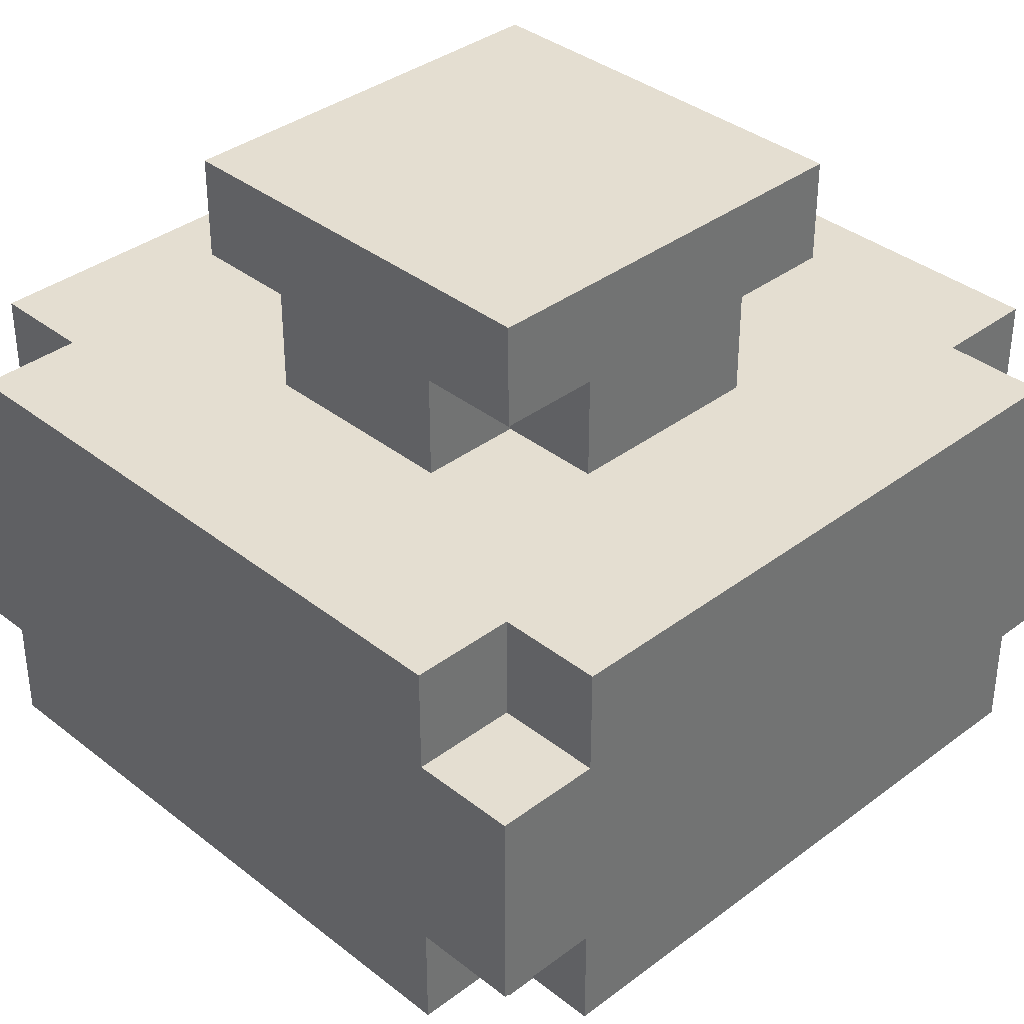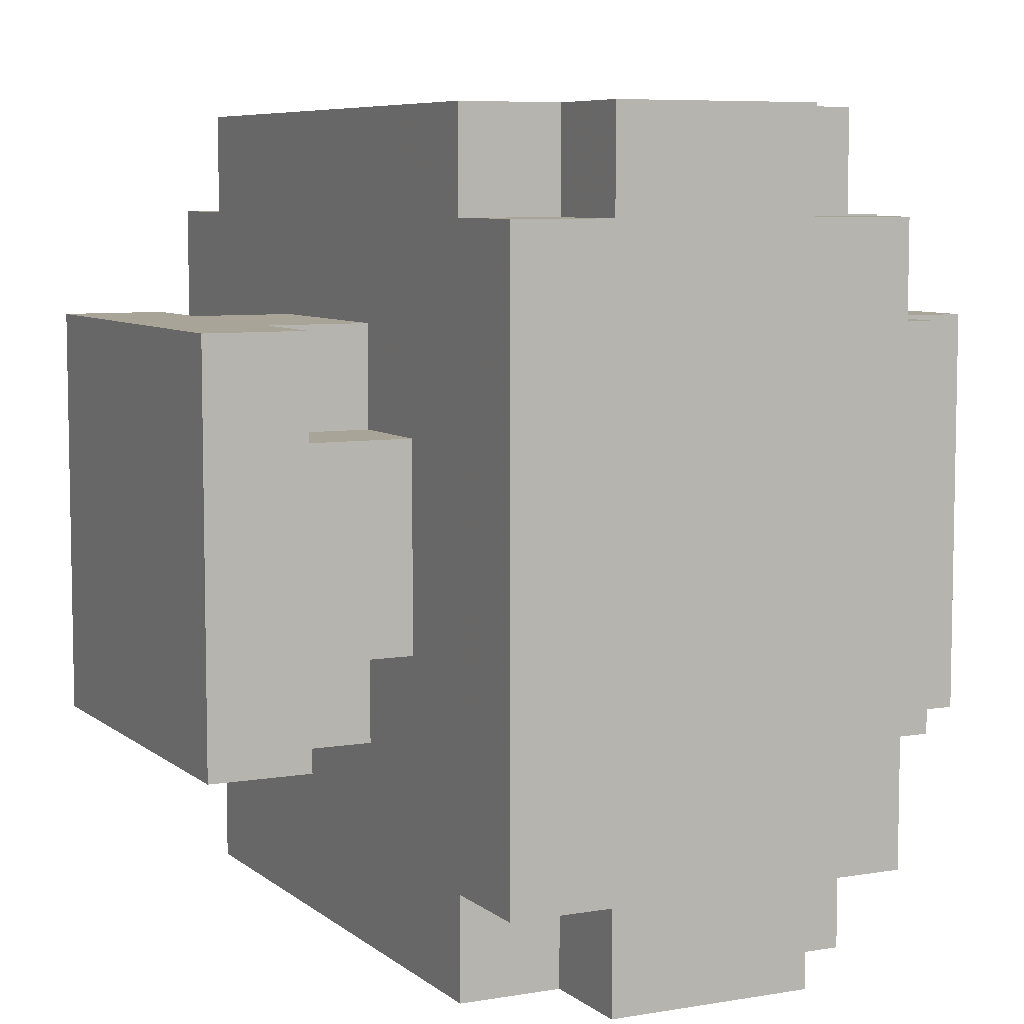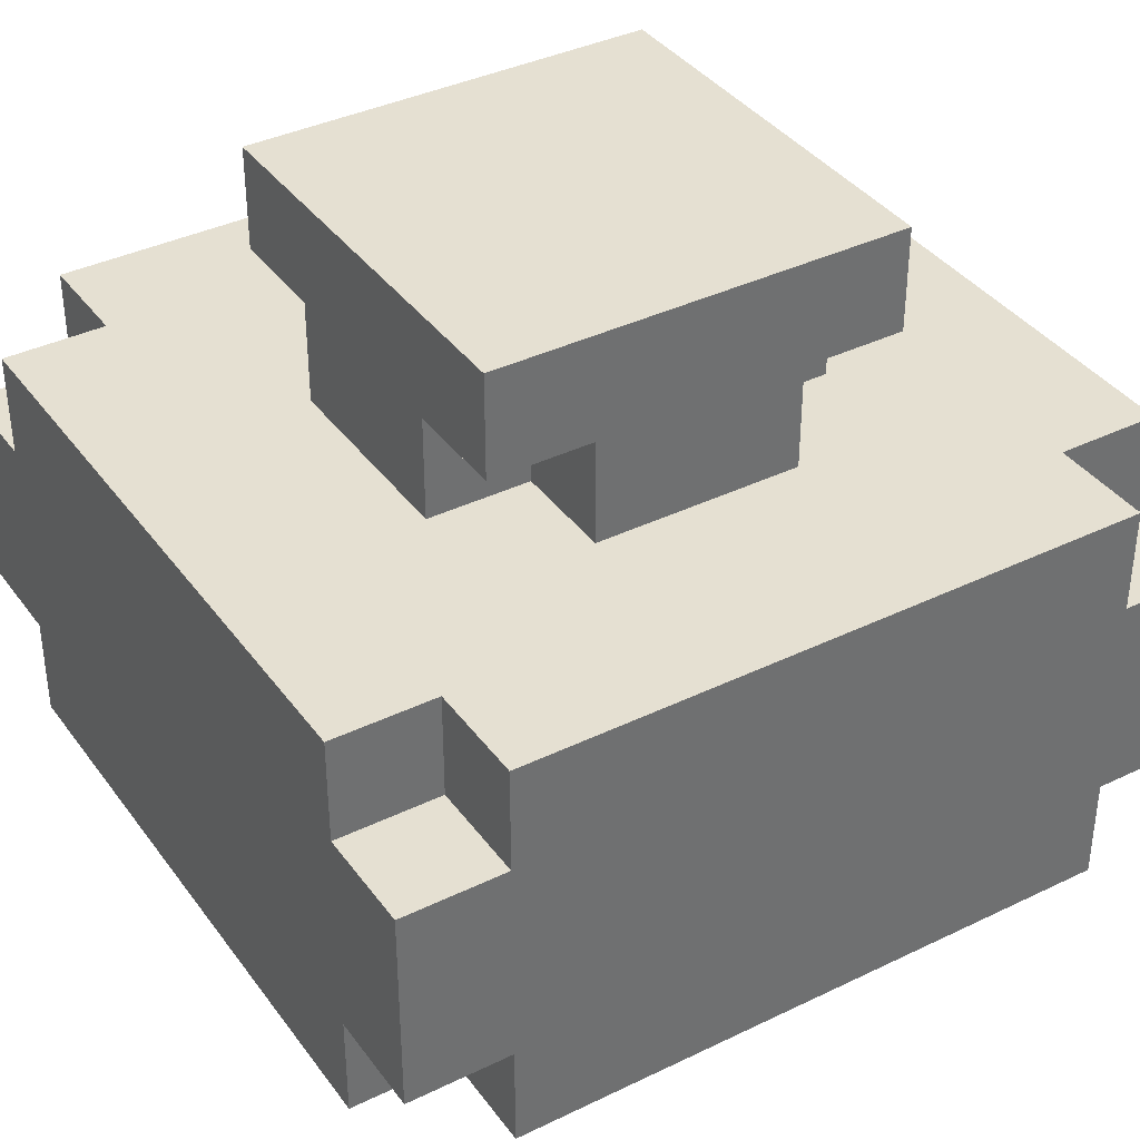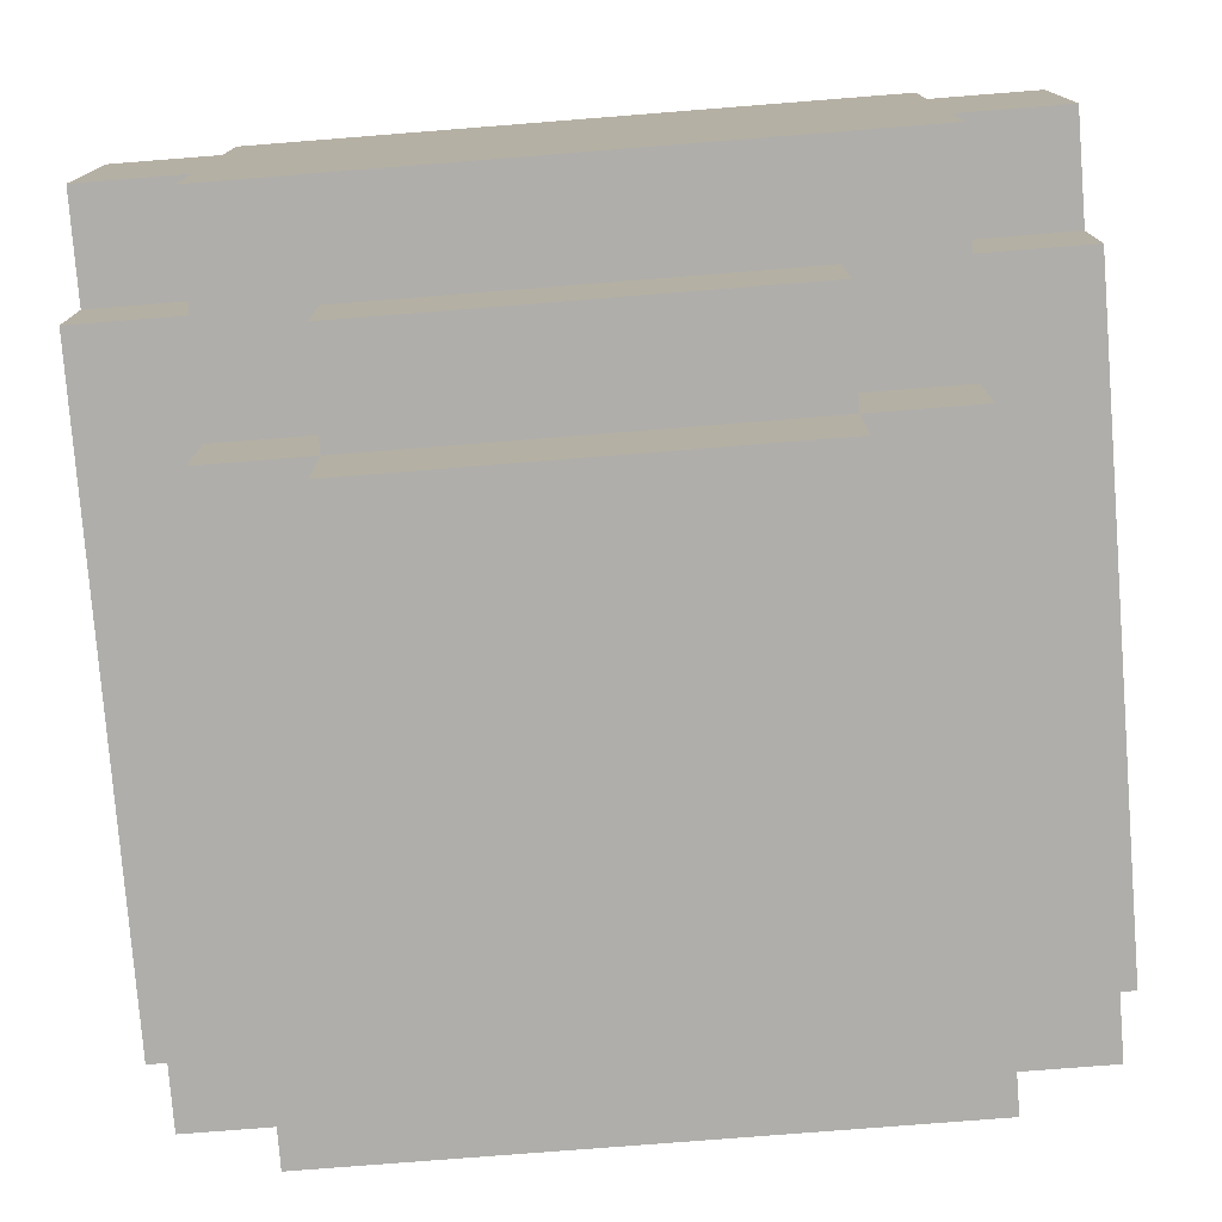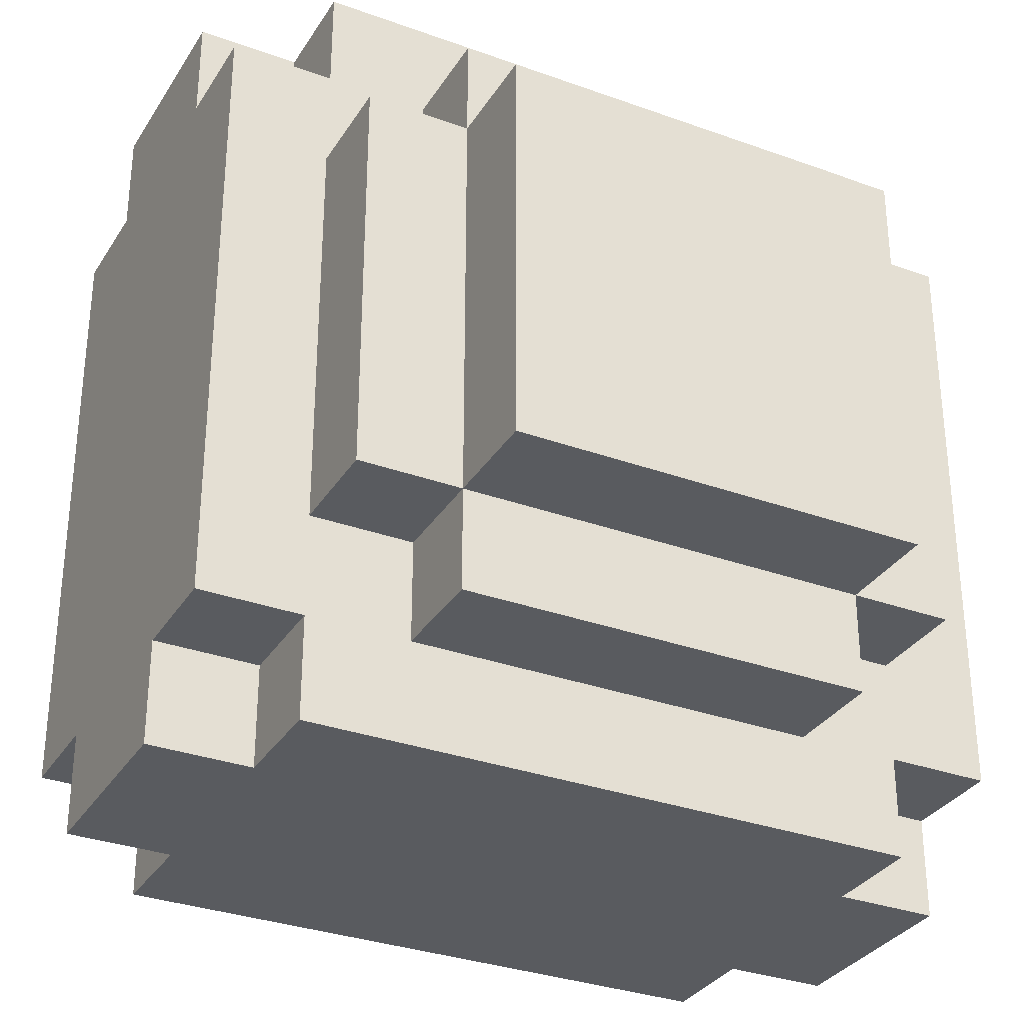
<metadata>
{"format":"obj","ext":"obj","renderer":"f3d","projection":"perspective","resolution":1024,"background":"white","views":[{"elev":36.5,"azim":-134.4,"up":"+Y"},{"elev":7.0,"azim":-116.3,"up":"+Z"},{"elev":37.8,"azim":-31.8,"up":"+Y"},{"elev":-77.6,"azim":-85.5,"up":"+Y"},{"elev":-32.0,"azim":-27.0,"up":"+Z"}]}
</metadata>
<code>
o Jar_04.002
v 57.09 0.3 13.5
v 57.19 0.2 13.5
v 57.09 0.2 13.5
v 57.19 0.3 13.5
v 57.39 0.2 13.5
v 57.39 0.3 13.5
v 57.49 0.2 13.5
v 57.49 0.3 13.5
v 57.59 0.2 13.5
v 57.59 0.3 13.5
v 57.69 0.2 13.5
v 57.69 0.3 13.5
v 56.99 0.4 13.5
v 57.79 0.3 13.5
v 56.99 0.3 13.5
v 57.09 0.4 13.5
v 57.39 0.4 13.5
v 57.49 0.4 13.5
v 57.69 0.4 13.5
v 57.79 0.4 13.5
v 56.99 0.5 13.5
v 57.09 0.5 13.5
v 57.29 0.5 13.5
v 57.39 0.5 13.5
v 57.49 0.5 13.5
v 57.69 0.5 13.5
v 57.79 0.5 13.5
v 57.09 0.6 13.5
v 57.29 0.6 13.5
v 57.49 0.6 13.5
v 57.69 0.6 13.5
v 57.19 0.2 13.6
v 57.29 0.1 13.6
v 57.19 0.1 13.6
v 57.29 0.2 13.6
v 57.49 0.1 13.6
v 57.39 0.2 13.6
v 57.49 0.2 13.6
v 57.59 0.1 13.6
v 57.59 0.2 13.6
v 56.99 0.3 13.6
v 57.09 0.2 13.6
v 56.99 0.2 13.6
v 57.09 0.3 13.6
v 57.69 0.3 13.6
v 57.79 0.2 13.6
v 57.69 0.2 13.6
v 57.79 0.3 13.6
v 56.99 0.6 13.6
v 57.09 0.5 13.6
v 56.99 0.5 13.6
v 57.09 0.6 13.6
v 57.69 0.6 13.6
v 57.79 0.5 13.6
v 57.69 0.5 13.6
v 57.79 0.6 13.6
v 57.19 0.1 13.7
v 57.49 -4e-06 13.7
v 57.19 -4e-06 13.7
v 57.29 0.1 13.7
v 57.49 0.1 13.7
v 57.59 -4e-06 13.7
v 57.59 0.1 13.7
v 57.09 0.2 13.7
v 57.09 0.1 13.7
v 57.19 0.2 13.7
v 57.59 0.2 13.7
v 57.69 0.1 13.7
v 57.69 0.2 13.7
v 57.29 0.7 13.7
v 57.49 0.6 13.7
v 57.29 0.6 13.7
v 57.49 0.7 13.7
v 57.19 0.8 13.7
v 57.19 0.7 13.7
v 57.29 0.8 13.7
v 57.49 0.8 13.7
v 57.59 0.7 13.7
v 57.59 0.8 13.7
v 57.19 0.7 13.8
v 57.29 0.6 13.8
v 57.19 0.6 13.8
v 57.29 0.7 13.8
v 57.49 0.7 13.8
v 57.59 0.6 13.8
v 57.49 0.6 13.8
v 57.59 0.7 13.8
v 57.19 0.6 14
v 57.29 0.6 14
v 57.19 0.7 14
v 57.29 0.7 14
v 57.49 0.6 14
v 57.59 0.6 14
v 57.49 0.7 14
v 57.59 0.7 14
v 57.19 -4e-06 14.1
v 57.39 -4e-06 14.1
v 57.19 0.1 14.1
v 57.29 0.1 14.1
v 57.49 -4e-06 14.1
v 57.39 0.1 14.1
v 57.59 -4e-06 14.1
v 57.49 0.1 14.1
v 57.59 0.1 14.1
v 57.09 0.1 14.1
v 57.09 0.2 14.1
v 57.19 0.2 14.1
v 57.69 0.1 14.1
v 57.59 0.2 14.1
v 57.69 0.2 14.1
v 57.29 0.6 14.1
v 57.39 0.6 14.1
v 57.29 0.7 14.1
v 57.49 0.6 14.1
v 57.39 0.7 14.1
v 57.49 0.7 14.1
v 57.19 0.7 14.1
v 57.19 0.8 14.1
v 57.59 0.7 14.1
v 57.49 0.8 14.1
v 57.59 0.8 14.1
v 57.19 0.1 14.2
v 57.29 0.1 14.2
v 57.19 0.2 14.2
v 57.39 0.1 14.2
v 57.29 0.2 14.2
v 57.59 0.1 14.2
v 57.39 0.2 14.2
v 57.59 0.2 14.2
v 56.99 0.2 14.2
v 57.09 0.2 14.2
v 56.99 0.3 14.2
v 57.09 0.3 14.2
v 57.69 0.2 14.2
v 57.79 0.2 14.2
v 57.69 0.3 14.2
v 57.79 0.3 14.2
v 56.99 0.5 14.2
v 57.09 0.5 14.2
v 56.99 0.6 14.2
v 57.09 0.6 14.2
v 57.69 0.5 14.2
v 57.79 0.5 14.2
v 57.69 0.6 14.2
v 57.79 0.6 14.2
v 57.09 0.2 14.3
v 57.19 0.2 14.3
v 57.09 0.3 14.3
v 57.59 0.2 14.3
v 57.19 0.3 14.3
v 57.29 0.3 14.3
v 57.69 0.2 14.3
v 57.59 0.3 14.3
v 57.69 0.3 14.3
v 56.99 0.3 14.3
v 56.99 0.4 14.3
v 57.09 0.4 14.3
v 57.19 0.4 14.3
v 57.79 0.3 14.3
v 57.29 0.4 14.3
v 57.69 0.4 14.3
v 57.79 0.4 14.3
v 56.99 0.5 14.3
v 57.09 0.5 14.3
v 57.29 0.5 14.3
v 57.49 0.5 14.3
v 57.69 0.5 14.3
v 57.79 0.5 14.3
v 57.09 0.6 14.3
v 57.29 0.6 14.3
v 57.49 0.6 14.3
v 57.69 0.6 14.3
v 56.99 0.4 13.6
v 56.99 0.2 13.7
v 56.99 0.3 13.7
v 56.99 0.2 13.8
v 56.99 0.3 13.8
v 56.99 0.4 13.8
v 56.99 0.5 13.8
v 56.99 0.2 13.9
v 56.99 0.3 13.9
v 56.99 0.2 14
v 56.99 0.3 14
v 56.99 0.4 14
v 56.99 0.5 14
v 56.99 0.2 14.1
v 56.99 0.3 14.1
v 56.99 0.4 14.2
v 57.09 0.2 13.8
v 57.09 0.1 13.9
v 57.09 0.2 13.9
v 57.09 0.1 14
v 57.09 0.2 14
v 57.19 -4e-06 13.8
v 57.19 0.1 13.8
v 57.19 -4e-06 13.9
v 57.19 0.1 13.9
v 57.19 0.6 13.9
v 57.19 0.7 13.9
v 57.19 0.8 13.9
v 57.19 -4e-06 14
v 57.19 0.1 14
v 57.59 -4e-06 13.9
v 57.59 0.1 13.9
v 57.59 -4e-06 14
v 57.59 0.1 14
v 57.79 0.4 13.6
v 57.79 0.2 13.7
v 57.79 0.3 13.7
v 57.79 0.4 13.7
v 57.79 0.5 13.7
v 57.79 0.6 13.7
v 57.79 0.3 13.9
v 57.79 0.4 13.9
v 57.79 0.5 13.9
v 57.79 0.4 14
v 57.79 0.5 14
v 57.79 0.2 14.1
v 57.79 0.3 14.1
v 57.79 0.4 14.2
v 57.29 -4e-06 13.8
v 57.29 -4e-06 13.9
v 57.29 -4e-06 14
v 57.39 -4e-06 14
v 57.49 -4e-06 13.8
v 57.49 -4e-06 13.9
v 57.49 -4e-06 14
v 57.09 0.6 13.8
v 57.09 0.6 14
v 57.19 0.6 13.6
v 57.19 0.6 14.2
v 57.29 0.6 13.6
v 57.29 0.6 14.2
v 57.49 0.6 13.6
v 57.49 0.6 14.2
v 57.59 0.6 13.6
v 57.59 0.6 14.2
v 57.69 0.6 13.7
v 57.69 0.6 13.8
v 57.69 0.6 14
v 57.29 0.8 13.8
v 57.29 0.8 13.9
v 57.29 0.8 14
v 57.49 0.8 13.8
v 57.49 0.8 14
f 1 2 3
f 4 5 2
f 4 2 1
f 6 7 5
f 6 5 4
f 8 9 7
f 8 7 6
f 10 11 9
f 10 9 8
f 12 11 10
f 13 8 6
f 13 14 12
f 13 12 10
f 13 10 8
f 13 1 15
f 13 6 4
f 13 4 1
f 16 14 13
f 17 14 16
f 18 14 17
f 19 14 18
f 20 14 19
f 21 16 13
f 22 17 16
f 22 16 21
f 23 17 22
f 24 18 17
f 24 17 23
f 25 19 18
f 25 18 24
f 26 20 19
f 26 19 25
f 27 20 26
f 28 23 22
f 29 24 23
f 29 23 28
f 29 25 24
f 30 26 25
f 30 25 29
f 31 26 30
f 32 33 34
f 35 36 33
f 35 33 32
f 37 36 35
f 38 39 36
f 38 36 37
f 40 39 38
f 41 42 43
f 44 42 41
f 45 46 47
f 48 46 45
f 49 50 51
f 52 50 49
f 53 54 55
f 56 54 53
f 57 58 59
f 60 58 57
f 61 62 58
f 61 58 60
f 63 62 61
f 64 57 65
f 66 57 64
f 67 68 63
f 69 68 67
f 70 71 72
f 73 71 70
f 74 70 75
f 76 73 70
f 76 70 74
f 77 78 73
f 77 73 76
f 79 78 77
f 80 81 82
f 83 81 80
f 84 85 86
f 87 85 84
f 88 89 90
f 90 89 91
f 92 93 94
f 94 93 95
f 96 97 98
f 98 97 99
f 97 100 101
f 99 97 101
f 100 102 103
f 101 100 103
f 103 102 104
f 105 98 106
f 106 98 107
f 104 108 109
f 109 108 110
f 111 112 113
f 112 114 115
f 113 112 115
f 115 114 116
f 117 113 118
f 113 115 118
f 115 116 118
f 116 119 120
f 118 116 120
f 120 119 121
f 122 123 124
f 123 125 126
f 124 123 126
f 125 127 128
f 126 125 128
f 128 127 129
f 130 131 132
f 132 131 133
f 134 135 136
f 136 135 137
f 138 139 140
f 140 139 141
f 142 143 144
f 144 143 145
f 146 147 148
f 147 149 150
f 148 147 150
f 150 149 151
f 149 152 153
f 151 149 153
f 153 152 154
f 155 148 156
f 148 150 156
f 156 150 157
f 150 151 158
f 157 150 158
f 154 159 160
f 158 151 160
f 153 154 160
f 151 153 160
f 160 159 161
f 161 159 162
f 156 157 163
f 157 158 164
f 163 157 164
f 158 160 164
f 160 161 164
f 164 161 165
f 165 161 166
f 161 162 167
f 166 161 167
f 167 162 168
f 164 165 169
f 165 166 170
f 169 165 170
f 166 167 171
f 170 166 171
f 171 167 172
f 41 13 15
f 173 21 13
f 173 13 41
f 51 21 173
f 174 41 43
f 175 49 51
f 175 41 174
f 175 173 41
f 175 51 173
f 176 175 174
f 177 49 175
f 177 175 176
f 178 49 177
f 179 49 178
f 180 177 176
f 181 178 177
f 181 177 180
f 182 181 180
f 183 178 181
f 183 181 182
f 184 179 178
f 184 178 183
f 185 49 179
f 185 179 184
f 186 183 182
f 187 184 183
f 187 183 186
f 187 185 184
f 130 187 186
f 132 185 187
f 132 187 130
f 188 185 132
f 138 49 185
f 138 185 188
f 140 49 138
f 155 188 132
f 156 138 188
f 156 188 155
f 163 138 156
f 42 1 3
f 44 1 42
f 50 28 22
f 52 28 50
f 189 64 65
f 190 189 65
f 191 189 190
f 192 191 190
f 193 191 192
f 105 193 192
f 106 193 105
f 146 133 131
f 148 133 146
f 164 141 139
f 169 141 164
f 57 32 34
f 66 32 57
f 194 57 59
f 195 57 194
f 80 74 75
f 196 195 194
f 197 195 196
f 198 80 82
f 199 74 80
f 199 80 198
f 200 74 199
f 201 197 196
f 202 197 201
f 88 199 198
f 90 200 199
f 90 199 88
f 96 202 201
f 98 202 96
f 117 200 90
f 118 200 117
f 122 107 98
f 124 107 122
f 81 70 72
f 83 70 81
f 111 91 89
f 113 91 111
f 71 73 86
f 86 73 84
f 92 94 114
f 114 94 116
f 39 40 63
f 63 40 67
f 78 79 87
f 62 63 203
f 203 63 204
f 203 204 205
f 205 204 206
f 85 87 93
f 87 79 95
f 93 87 95
f 205 206 102
f 102 206 104
f 95 79 119
f 119 79 121
f 104 109 127
f 127 109 129
f 11 12 47
f 47 12 45
f 26 31 55
f 55 31 53
f 68 69 108
f 108 69 110
f 134 136 152
f 152 136 154
f 142 144 167
f 167 144 172
f 14 20 48
f 20 27 207
f 48 20 207
f 207 27 54
f 46 48 208
f 48 207 209
f 208 48 209
f 207 54 209
f 209 54 210
f 54 56 211
f 210 54 211
f 211 56 212
f 209 210 213
f 208 209 213
f 211 212 214
f 213 210 214
f 210 211 214
f 214 212 215
f 213 214 216
f 214 215 216
f 215 212 217
f 216 215 217
f 208 213 218
f 213 216 218
f 216 217 218
f 218 217 219
f 218 219 135
f 219 217 137
f 135 219 137
f 137 217 220
f 217 212 143
f 220 217 143
f 143 212 145
f 137 220 159
f 220 143 162
f 159 220 162
f 162 143 168
f 221 194 59
f 221 196 194
f 222 201 196
f 222 196 221
f 223 96 201
f 223 201 222
f 224 222 221
f 224 96 223
f 224 223 222
f 97 96 224
f 58 221 59
f 225 224 221
f 225 221 58
f 226 224 225
f 227 97 224
f 227 224 226
f 100 97 227
f 62 226 225
f 62 225 58
f 203 227 226
f 203 226 62
f 205 100 227
f 205 227 203
f 102 100 205
f 57 190 65
f 195 190 57
f 197 192 190
f 197 190 195
f 202 105 192
f 202 192 197
f 98 105 202
f 33 57 34
f 60 57 33
f 99 122 98
f 123 122 99
f 101 123 99
f 125 123 101
f 36 60 33
f 61 60 36
f 103 125 101
f 39 61 36
f 63 61 39
f 104 125 103
f 127 125 104
f 68 206 204
f 68 104 206
f 68 204 63
f 108 104 68
f 42 174 43
f 64 176 174
f 64 174 42
f 189 180 176
f 189 176 64
f 191 182 180
f 191 180 189
f 193 186 182
f 193 182 191
f 106 130 186
f 106 186 193
f 131 130 106
f 2 42 3
f 32 64 42
f 32 42 2
f 66 64 32
f 107 131 106
f 124 146 131
f 124 131 107
f 147 146 124
f 35 32 2
f 126 147 124
f 5 35 2
f 37 35 5
f 128 147 126
f 7 37 5
f 38 37 7
f 9 38 7
f 40 38 9
f 129 147 128
f 149 147 129
f 11 40 9
f 47 67 40
f 47 40 11
f 69 67 47
f 110 129 109
f 134 149 129
f 134 129 110
f 152 149 134
f 46 69 47
f 208 110 69
f 208 69 46
f 218 134 110
f 218 110 208
f 135 134 218
f 1 41 15
f 44 41 1
f 133 155 132
f 148 155 133
f 14 45 12
f 48 45 14
f 137 154 136
f 159 154 137
f 70 80 75
f 83 80 70
f 91 117 90
f 113 117 91
f 78 84 73
f 87 84 78
f 95 116 94
f 119 116 95
f 21 51 22
f 22 51 50
f 138 163 139
f 139 163 164
f 26 55 27
f 27 55 54
f 142 167 143
f 143 167 168
f 49 140 52
f 52 140 228
f 228 140 229
f 229 140 141
f 28 52 230
f 52 228 230
f 228 229 82
f 230 228 82
f 82 229 198
f 141 169 88
f 198 229 88
f 229 141 88
f 88 169 231
f 28 230 29
f 230 82 232
f 29 230 232
f 232 82 72
f 72 82 81
f 88 231 89
f 89 231 111
f 231 169 233
f 111 231 233
f 233 169 170
f 111 233 112
f 29 232 30
f 232 72 234
f 30 232 234
f 234 72 71
f 112 233 114
f 233 170 235
f 114 233 235
f 235 170 171
f 71 86 236
f 30 234 236
f 234 71 236
f 236 86 85
f 92 114 93
f 114 235 93
f 235 171 237
f 93 235 237
f 236 85 31
f 30 236 31
f 31 85 53
f 53 85 238
f 85 93 239
f 238 85 239
f 93 237 240
f 239 93 240
f 237 171 144
f 240 237 144
f 144 171 172
f 53 238 56
f 239 240 212
f 56 238 212
f 238 239 212
f 240 144 212
f 212 144 145
f 74 200 76
f 76 200 241
f 200 118 242
f 241 200 242
f 242 118 243
f 76 241 77
f 241 242 244
f 77 241 244
f 242 243 244
f 243 118 245
f 244 243 245
f 245 118 120
f 77 244 79
f 244 245 79
f 245 120 79
f 79 120 121

</code>
